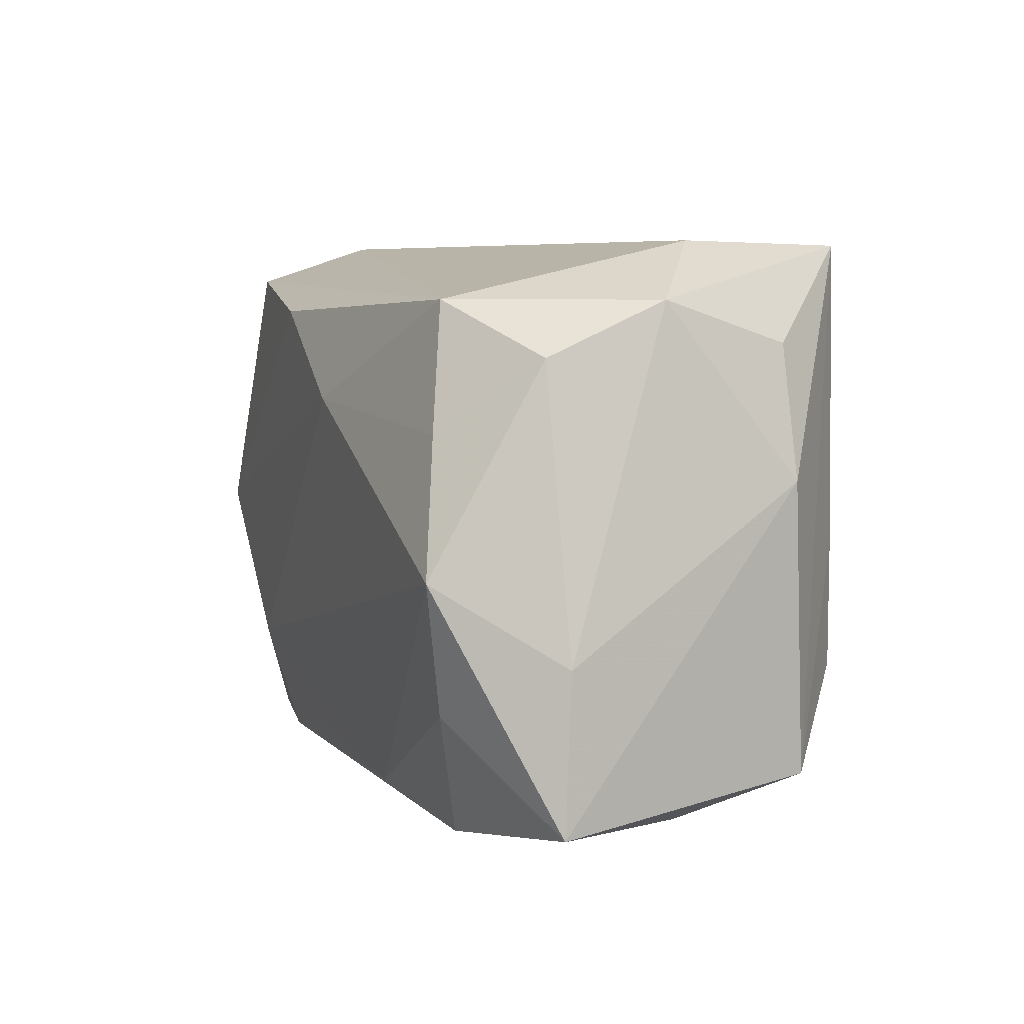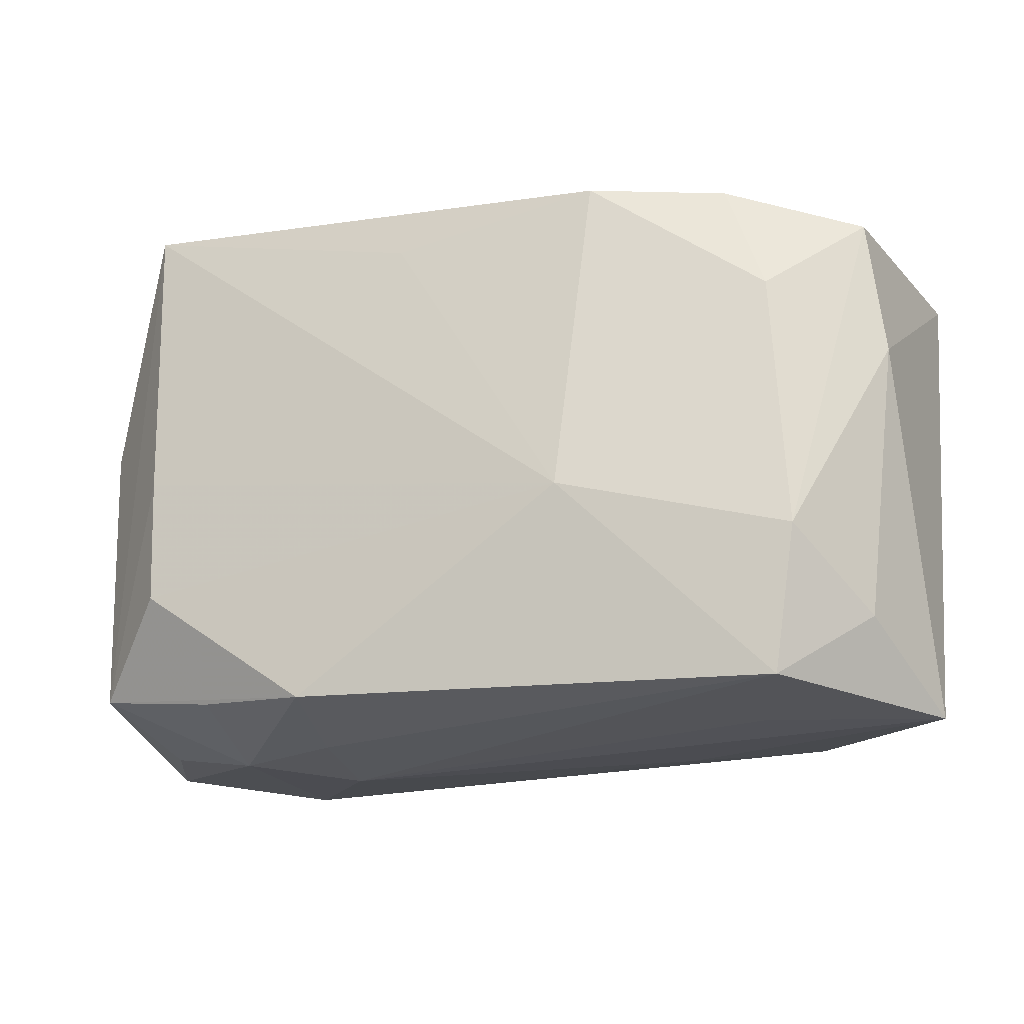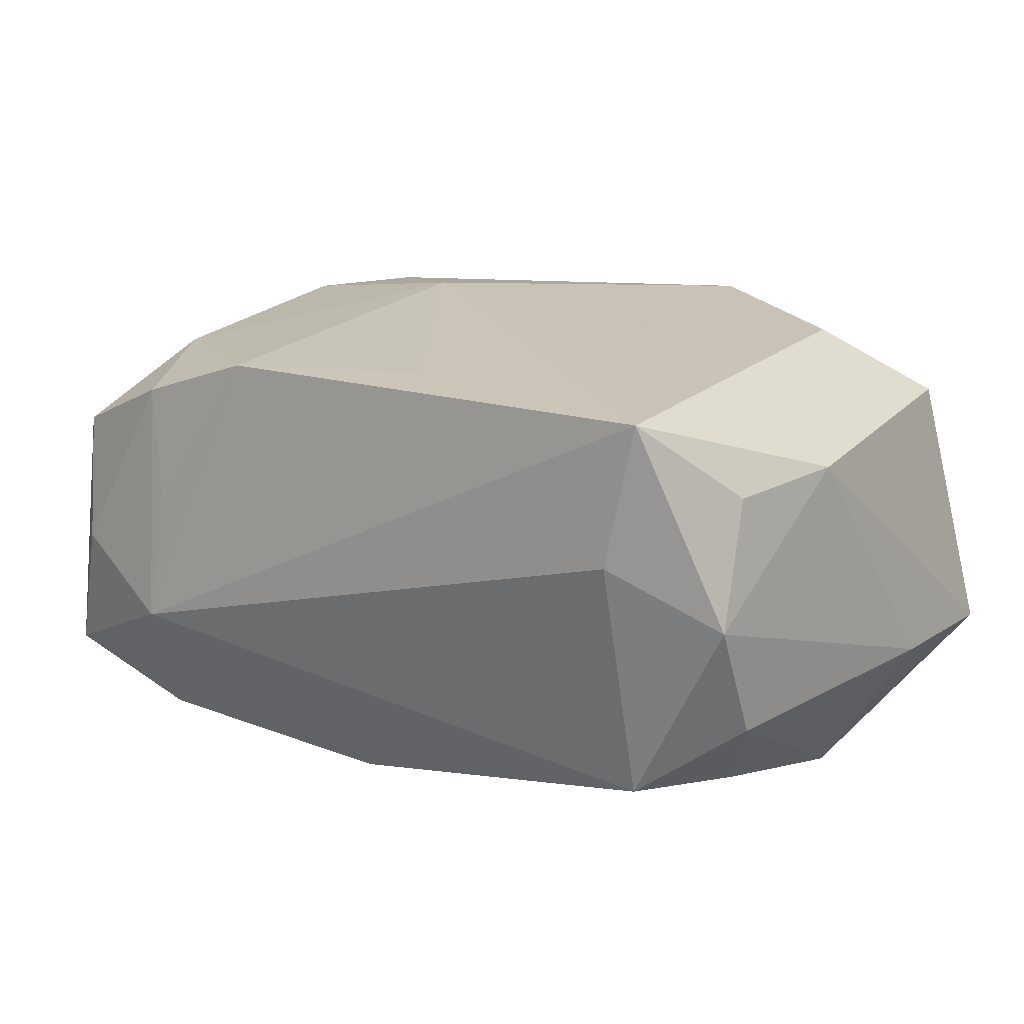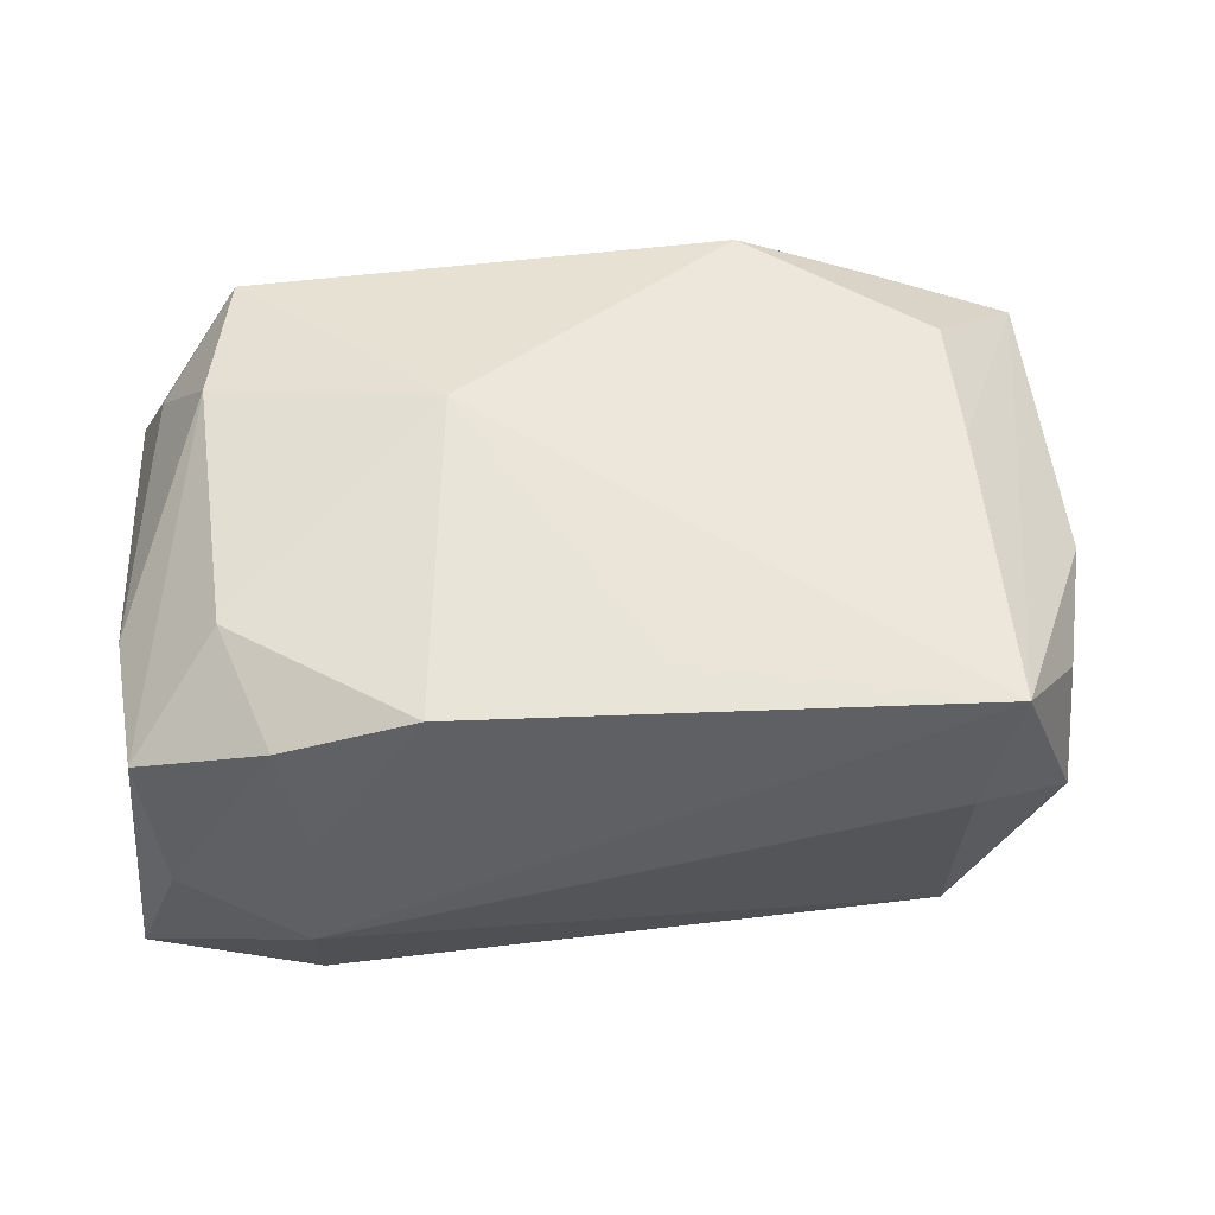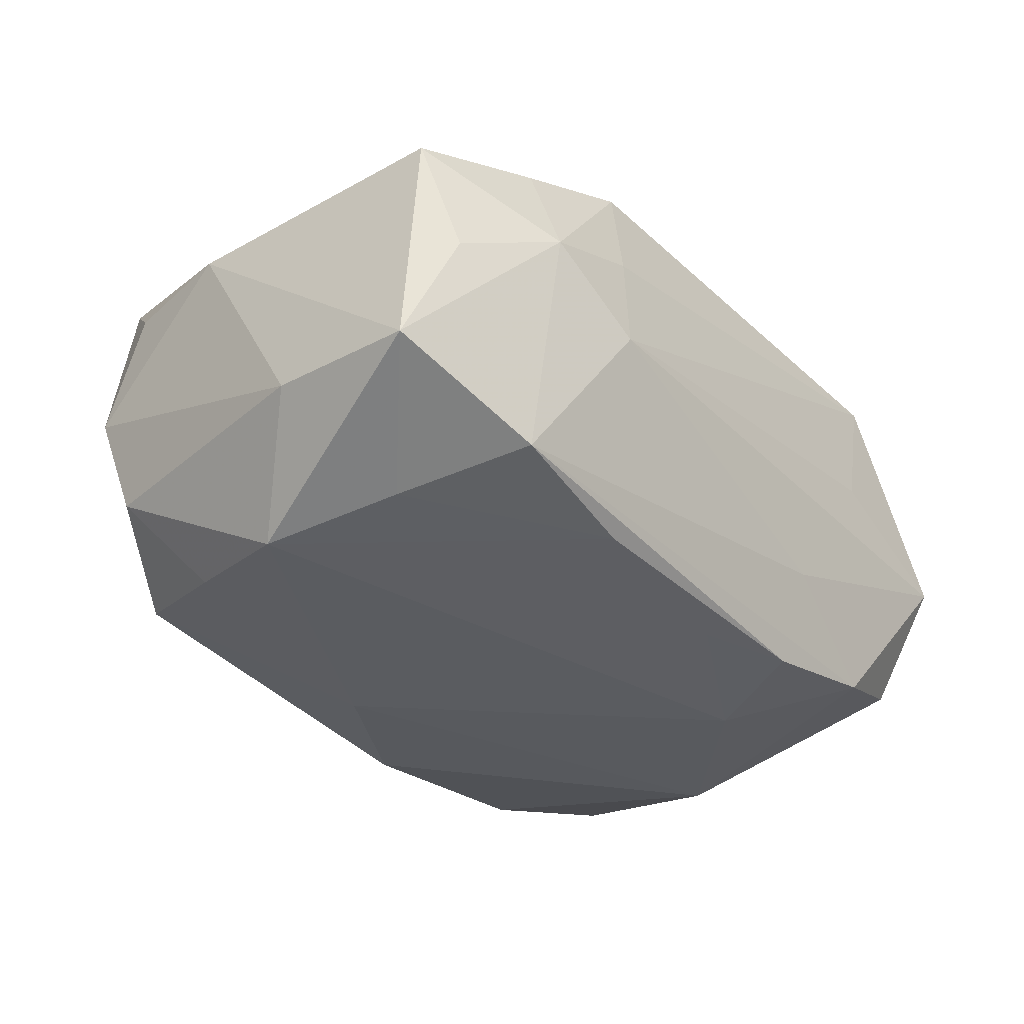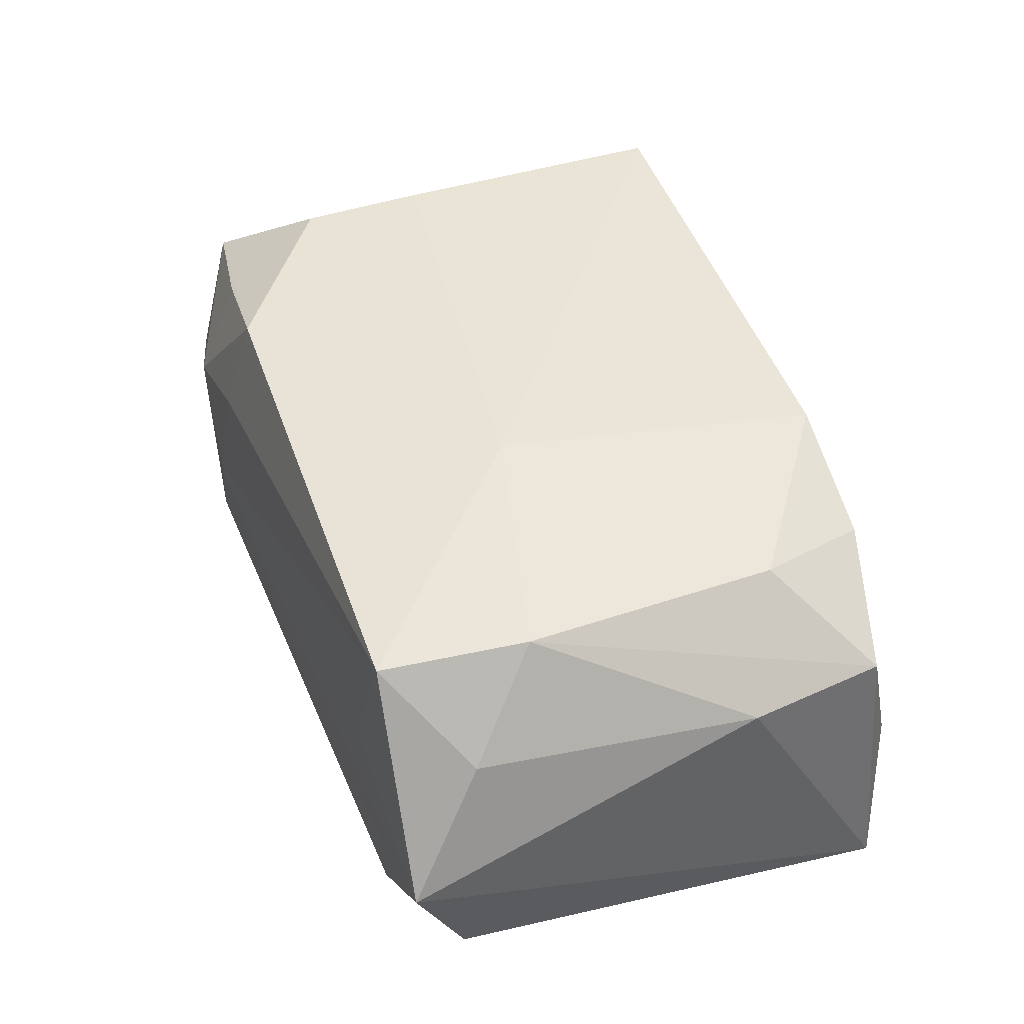
<metadata>
{"format":"obj","ext":"obj","renderer":"f3d","projection":"perspective","resolution":1024,"background":"white","views":[{"elev":6.2,"azim":-108.7,"up":"+Y"},{"elev":-19.0,"azim":21.8,"up":"+Y"},{"elev":17.7,"azim":-145.9,"up":"+Z"},{"elev":52.1,"azim":176.4,"up":"+Z"},{"elev":-29.7,"azim":-50.6,"up":"+Z"},{"elev":43.8,"azim":69.3,"up":"+Z"}]}
</metadata>
<code>
v 0.02531 -0.01525 -0.0007641
v -0.01778 0.01337 -0.009738
v -0.02311 0.01336 0.0008154
v -0.01752 0.01654 0.004301
v -0.01915 0.01626 0.01232
v -0.01864 -2.537e-05 0.01278
v -0.02031 -0.008331 -0.01061
v 0.02305 -0.01086 0.006095
v 0.0246 0.004881 0.005394
v 0.009071 -0.01537 -0.005731
v 0.002031 -0.01267 -0.0117
v 0.02508 0.01333 -0.009704
v -0.01002 -0.01647 0.001192
v 0.01899 -0.0001309 -0.0134
v 0.008928 0.01504 0.01143
v -0.02022 0.006401 -0.01091
v 0.01869 -0.0148 0.01082
v 0.01567 0.01654 -0.005212
v -0.02423 0.003815 0.007918
v 0.02365 0.01269 0.005537
v -0.02329 -0.01214 0.008875
v 0.01567 0.01435 -0.01182
v -0.01561 -0.01586 0.005095
v -0.009358 -0.01567 0.00711
v -0.01832 -0.007186 0.01292
v 0.007341 -0.003571 0.01353
v -0.02612 -0.005188 -0.005412
v 0.01615 -0.01544 0.003409
v -0.02276 0.01106 0.007688
v -0.006426 0.007662 -0.0134
v -0.02638 -0.01389 -0.005839
v 0.001625 0.01253 -0.0134
v 0.01632 0.01468 0.008837
v 0.007851 -0.01421 -0.01174
v 0.02003 -0.006739 0.01137
v -0.008259 -0.01415 0.0133
v -0.002837 0.01283 0.01214
v -0.02317 0.01041 -0.005786
v 0.01017 -0.008343 -0.0132
v -0.01527 -0.01346 0.01111
v -0.02237 -0.01431 0.001781
v 0.01498 0.01568 0.002229
v 0.01602 -0.01435 -0.01062
v -0.01755 -0.01525 -0.008943
v 0.02367 -0.01203 -0.008104
v 0.01891 0.007907 0.01041
v -0.009078 -0.01422 -0.01056
v 0.02242 0.01467 -0.001695
v -0.02246 -0.0009785 -0.01196
f 26 25 36
f 21 19 31
f 21 36 25
f 31 19 27
f 4 2 3
f 3 27 19
f 47 11 34
f 43 14 45
f 45 1 43
f 45 14 12
f 12 1 45
f 36 21 40
f 49 7 31
f 31 27 49
f 49 47 7
f 4 3 5
f 19 21 5
f 17 1 8
f 8 35 17
f 26 36 17
f 17 35 26
f 31 7 44
f 7 47 44
f 44 47 34
f 34 43 44
f 8 1 9
f 20 35 9
f 9 35 8
f 9 12 20
f 1 12 9
f 39 43 34
f 14 43 39
f 30 14 39
f 34 11 39
f 39 49 30
f 11 47 39
f 47 49 39
f 18 2 4
f 4 5 18
f 18 5 15
f 32 14 30
f 30 2 32
f 46 35 20
f 46 15 26
f 26 35 46
f 16 2 30
f 30 49 16
f 27 3 38
f 38 49 27
f 38 16 49
f 38 3 2
f 2 16 38
f 29 3 19
f 19 5 29
f 29 5 3
f 6 21 25
f 6 5 21
f 6 25 26
f 26 5 6
f 26 15 37
f 37 5 26
f 15 5 37
f 31 44 23
f 36 40 23
f 23 40 21
f 10 43 1
f 10 44 43
f 33 46 20
f 15 46 33
f 20 12 48
f 12 18 48
f 48 33 20
f 18 33 48
f 22 18 12
f 2 18 22
f 22 32 2
f 22 12 14
f 14 32 22
f 41 21 31
f 31 23 41
f 41 23 21
f 1 17 28
f 13 23 44
f 44 10 13
f 13 28 17
f 13 10 1
f 1 28 13
f 42 18 15
f 15 33 42
f 42 33 18
f 24 13 17
f 23 13 24
f 24 17 36
f 36 23 24

</code>
